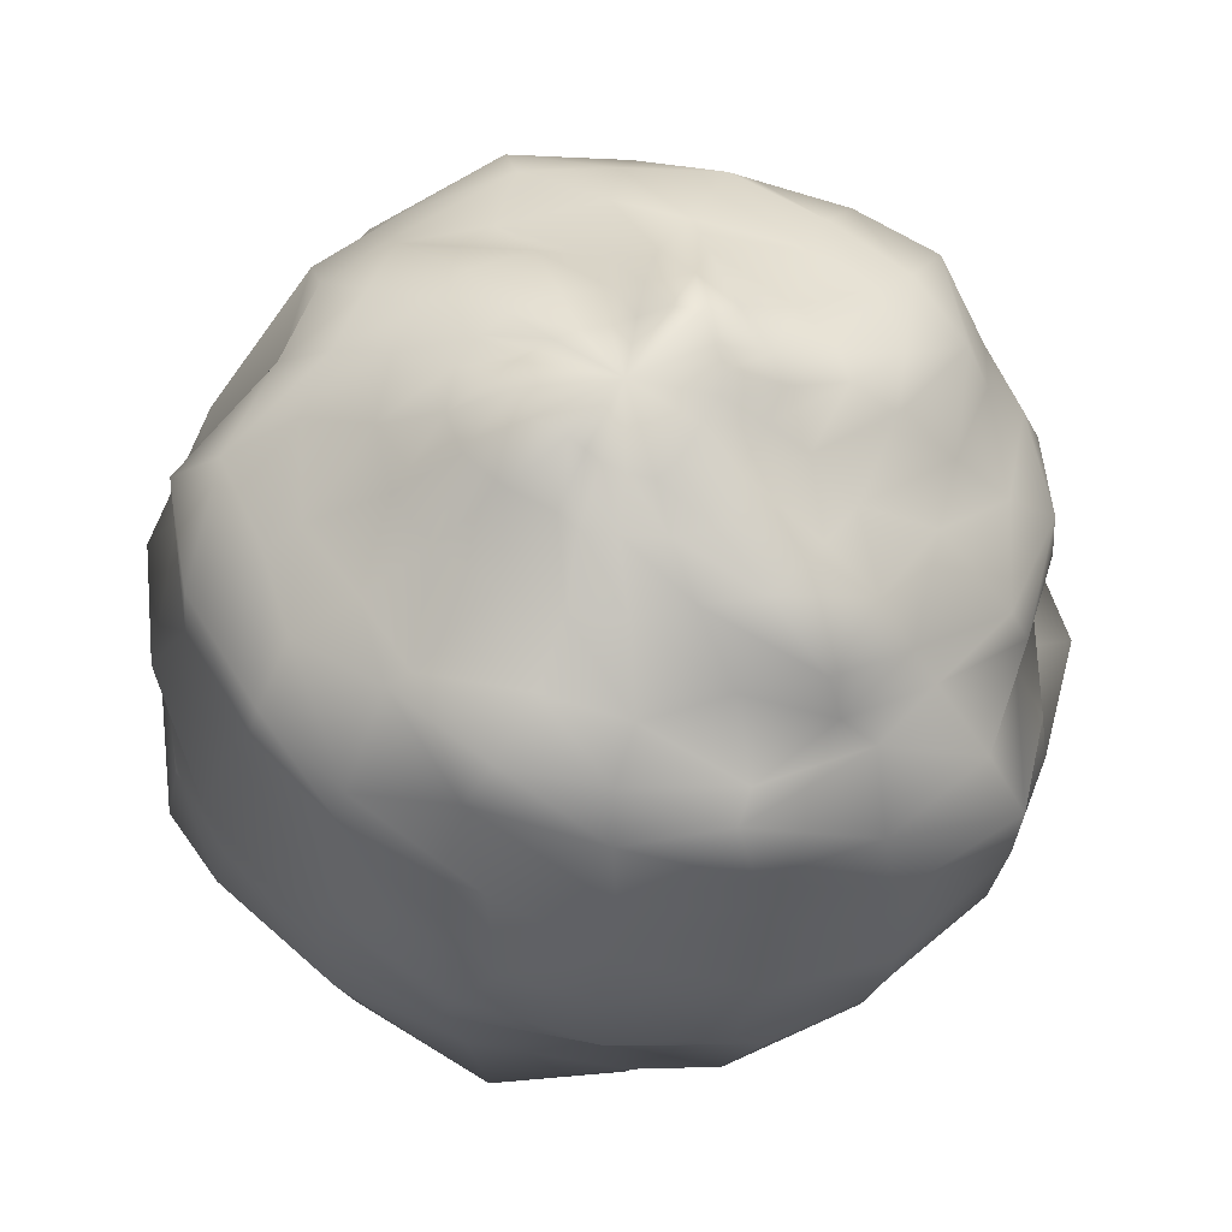
<metadata>
{"format":"obj","ext":"obj","renderer":"f3d","projection":"perspective","resolution":1024,"background":"white","views":[{"elev":63.5,"azim":-124.7,"up":"+Y"}]}
</metadata>
<code>
o sphere
v 0.0989 -0.494 -0.02438
v 0.08752 -0.4863 -0.04838
v 0.154 -0.4709 -0.03596
v 0.1281 -0.4639 -0.0779
v 0.05964 -0.4811 -0.075
v 0.09529 -0.4657 -0.1181
v 0.007252 -0.4847 -0.1069
v 0.06638 -0.4683 -0.1435
v 0.02096 -0.4872 -0.09993
v 0.03427 -0.4722 -0.149
v 0.001156 -0.4909 -0.09797
v -0.01494 -0.4745 -0.1456
v -0.02998 -0.4899 -0.09315
v -0.07608 -0.4752 -0.1326
v -0.06008 -0.493 -0.08217
v -0.1158 -0.477 -0.1067
v -0.07736 -0.5 -0.05703
v -0.1386 -0.4889 -0.05109
v -0.09013 -0.4922 -0.01822
v -0.1583 -0.4806 -0.004846
v -0.08766 -0.4834 0.00971
v -0.144 -0.4703 0.02851
v -0.06998 -0.4883 0.03552
v -0.1153 -0.4758 0.07366
v -0.04521 -0.5003 0.06258
v -0.08733 -0.482 0.1148
v -0.03054 -0.4988 0.08357
v -0.05567 -0.4879 0.1506
v -0.006593 -0.4948 0.08996
v -0.003016 -0.4759 0.1488
v 0.0256 -0.4915 0.0787
v 0.04114 -0.4744 0.1442
v 0.05306 -0.4841 0.06979
v 0.08886 -0.4666 0.1294
v 0.07395 -0.4816 0.05384
v 0.1123 -0.4631 0.09544
v 0.08354 -0.4853 0.02997
v 0.1251 -0.4716 0.04957
v 0.09237 -0.4914 0.001931
v 0.1462 -0.4746 0.007232
v 0.24 -0.4174 -0.04792
v 0.1921 -0.4382 -0.1152
v 0.156 -0.4471 -0.1823
v 0.1091 -0.4382 -0.2078
v 0.04279 -0.4479 -0.2098
v -0.04678 -0.4451 -0.1998
v -0.1365 -0.4352 -0.1813
v -0.1733 -0.4405 -0.1301
v -0.1925 -0.4396 -0.0659
v -0.1973 -0.4378 -0.003766
v -0.188 -0.4378 0.05252
v -0.1664 -0.4462 0.1166
v -0.1207 -0.4482 0.1586
v -0.05175 -0.4472 0.2019
v -0.002774 -0.4325 0.2228
v 0.0613 -0.4627 0.2451
v 0.1155 -0.4367 0.1901
v 0.1474 -0.4347 0.1423
v 0.1836 -0.4427 0.07916
v 0.2127 -0.4397 0.01213
v 0.2833 -0.4104 -0.08894
v 0.2613 -0.4054 -0.1506
v 0.221 -0.3961 -0.2391
v 0.1363 -0.3991 -0.2976
v 0.04116 -0.4211 -0.2798
v -0.1124 -0.3915 -0.2769
v -0.1738 -0.3899 -0.2349
v -0.2088 -0.3888 -0.17
v -0.238 -0.395 -0.08383
v -0.2509 -0.3885 -0.005364
v -0.2471 -0.3926 0.07082
v -0.2131 -0.3955 0.1407
v -0.1494 -0.3982 0.2144
v -0.08736 -0.4033 0.2681
v -0.0201 -0.4005 0.3051
v 0.07641 -0.3735 0.2815
v 0.1355 -0.4002 0.2405
v 0.1989 -0.4021 0.191
v 0.2452 -0.4081 0.103
v 0.2912 -0.3887 0.00679
v 0.3349 -0.3769 -0.1094
v 0.3033 -0.3611 -0.1838
v 0.26 -0.3366 -0.2688
v 0.1301 -0.3501 -0.3322
v -0.01671 -0.3678 -0.361
v -0.1533 -0.3647 -0.3328
v -0.1951 -0.3451 -0.2828
v -0.2474 -0.3663 -0.1955
v -0.3103 -0.3599 -0.1006
v -0.3244 -0.3335 -0.004241
v -0.3261 -0.3513 0.09355
v -0.2585 -0.3107 0.1906
v -0.1961 -0.3355 0.2832
v -0.1254 -0.3546 0.3206
v -0.008304 -0.3418 0.3434
v 0.1019 -0.3715 0.3321
v 0.1869 -0.3777 0.2783
v 0.2544 -0.3688 0.2092
v 0.3099 -0.3691 0.1245
v 0.3469 -0.3553 -0.04315
v 0.3658 -0.3176 -0.1065
v 0.3364 -0.307 -0.2096
v 0.2422 -0.2984 -0.3141
v 0.1458 -0.2826 -0.3869
v -0.01169 -0.2912 -0.3976
v -0.1239 -0.2736 -0.3771
v -0.2219 -0.3029 -0.2977
v -0.3069 -0.303 -0.2193
v -0.3753 -0.2896 -0.1316
v -0.4021 -0.3031 -0.02327
v -0.3393 -0.2999 0.1053
v -0.2792 -0.2727 0.2395
v -0.2396 -0.2856 0.314
v -0.1437 -0.3086 0.3415
v -0.005109 -0.3194 0.3945
v 0.1283 -0.3336 0.3619
v 0.2362 -0.3023 0.314
v 0.3075 -0.3021 0.2295
v 0.3474 -0.3063 0.1193
v 0.388 -0.3074 -0.01051
v 0.4074 -0.2286 -0.135
v 0.352 -0.2381 -0.2656
v 0.2625 -0.2258 -0.3575
v 0.1412 -0.2227 -0.4085
v 0.01514 -0.221 -0.3955
v -0.1285 -0.2299 -0.3876
v -0.2553 -0.2405 -0.3284
v -0.3624 -0.2302 -0.2391
v -0.3913 -0.216 -0.1347
v -0.4272 -0.2388 -0.01586
v -0.3652 -0.248 0.1341
v -0.3545 -0.2108 0.2529
v -0.2552 -0.2098 0.316
v -0.166 -0.2349 0.388
v -0.005038 -0.2341 0.4277
v 0.1358 -0.2319 0.4153
v 0.2578 -0.214 0.3588
v 0.3525 -0.2186 0.2487
v 0.4042 -0.2297 0.1308
v 0.4008 -0.2412 -0.001514
v 0.4457 -0.1462 -0.1657
v 0.3914 -0.1423 -0.2822
v 0.274 -0.1419 -0.3813
v 0.1354 -0.1545 -0.439
v -0.03512 -0.1563 -0.461
v -0.1415 -0.197 -0.4396
v -0.2961 -0.2076 -0.3712
v -0.374 -0.1866 -0.2431
v -0.4335 -0.1679 -0.1633
v -0.467 -0.1435 -0.005921
v -0.4038 -0.1406 0.1537
v -0.3704 -0.1524 0.275
v -0.2758 -0.1512 0.3717
v -0.149 -0.1507 0.4355
v -0.001442 -0.1573 0.4597
v 0.1086 -0.1666 0.4675
v 0.2696 -0.1261 0.406
v 0.38 -0.1532 0.2791
v 0.4376 -0.155 0.1427
v 0.4579 -0.1632 -0.02322
v 0.4761 -0.07327 -0.1464
v 0.3858 -0.0504 -0.2893
v 0.2532 -0.04395 -0.4115
v 0.1185 -0.09049 -0.5042
v 0.02346 -0.09503 -0.5027
v -0.1426 -0.1001 -0.4625
v -0.2827 -0.08034 -0.3851
v -0.3784 -0.05838 -0.2659
v -0.4637 -0.06694 -0.1363
v -0.4826 -0.06867 -0.007076
v -0.4312 -0.07993 0.1798
v -0.3858 -0.07947 0.2876
v -0.2844 -0.05428 0.4103
v -0.1548 -0.07035 0.4534
v -0.02791 -0.078 0.4859
v 0.1183 -0.07267 0.5
v 0.2728 -0.06834 0.4273
v 0.3781 -0.07425 0.3119
v 0.4423 -0.1058 0.1458
v 0.4934 -0.1166 0.00499
v 0.4196 0.007413 -0.1719
v 0.399 0.003573 -0.3003
v 0.272 0.006476 -0.4116
v 0.1236 -0.01513 -0.4817
v 0.01207 -0.0118 -0.4887
v -0.139 -0.002276 -0.4624
v -0.2737 0.0157 -0.4047
v -0.3901 0.006086 -0.2871
v -0.4534 -0.02027 -0.1661
v -0.4943 -0.004787 -0.002878
v -0.4772 -0.01751 0.139
v -0.393 -0.001475 0.2803
v -0.277 -0.007304 0.3486
v -0.1541 -0.002042 0.4488
v -0.01306 -0.00185 0.4959
v 0.1209 -0.001141 0.477
v 0.275 -0.02567 0.4353
v 0.4094 0.008656 0.3258
v 0.4528 0.005121 0.157
v 0.4735 -0.005718 -0.009641
v 0.4201 0.07613 -0.1596
v 0.3589 0.08581 -0.3055
v 0.282 0.06408 -0.3991
v 0.1624 0.04403 -0.45
v 0.04077 0.06034 -0.4885
v -0.1359 0.07897 -0.4548
v -0.2934 0.09021 -0.3942
v -0.3709 0.08179 -0.2818
v -0.4518 0.0976 -0.1476
v -0.4992 0.0646 -0.007247
v -0.4766 0.07452 0.1588
v -0.3796 0.08692 0.2738
v -0.2623 0.06115 0.3557
v -0.1359 0.08911 0.4512
v -0.01358 0.04932 0.4844
v 0.1095 0.07296 0.4881
v 0.2877 0.08796 0.3771
v 0.4099 0.07269 0.3053
v 0.4436 0.09213 0.1564
v 0.4448 0.08073 -0.02627
v 0.4351 0.144 -0.1483
v 0.3829 0.1035 -0.287
v 0.3036 0.118 -0.389
v 0.1788 0.1216 -0.458
v 0.02694 0.1859 -0.445
v -0.1547 0.17 -0.4343
v -0.3104 0.137 -0.3518
v -0.3685 0.1711 -0.262
v -0.4141 0.1626 -0.1072
v -0.4683 0.1558 0.008923
v -0.4792 0.1764 0.1592
v -0.342 0.1541 0.2583
v -0.2594 0.1527 0.371
v -0.1409 0.1542 0.4443
v -0.01956 0.1454 0.4662
v 0.09701 0.1279 0.4638
v 0.2469 0.1387 0.382
v 0.3587 0.1635 0.2751
v 0.4292 0.1643 0.1083
v 0.4835 0.1396 -0.005084
v 0.4346 0.1837 -0.1144
v 0.3681 0.1887 -0.2617
v 0.2605 0.2171 -0.3633
v 0.1401 0.2285 -0.4254
v -0.006577 0.253 -0.44
v -0.1538 0.2279 -0.4112
v -0.258 0.2119 -0.3328
v -0.3456 0.2323 -0.2392
v -0.4059 0.2471 -0.1189
v -0.4404 0.2401 0.01023
v -0.4278 0.236 0.1472
v -0.3451 0.2266 0.2608
v -0.2513 0.2265 0.3688
v -0.1332 0.2212 0.421
v -0.03802 0.1992 0.4469
v 0.1336 0.2168 0.4143
v 0.2441 0.2289 0.3484
v 0.3313 0.2412 0.2405
v 0.414 0.2274 0.1337
v 0.4557 0.1966 -0.007255
v 0.3949 0.2898 -0.1103
v 0.292 0.3049 -0.2175
v 0.2583 0.3022 -0.3611
v 0.1539 0.2737 -0.4114
v -0.002735 0.2899 -0.4222
v -0.1282 0.299 -0.4009
v -0.2116 0.324 -0.3212
v -0.3191 0.3002 -0.2243
v -0.3704 0.304 -0.1165
v -0.3837 0.324 0.03537
v -0.3632 0.319 0.1223
v -0.3257 0.2647 0.2496
v -0.2291 0.2789 0.3201
v -0.1141 0.2794 0.3815
v 0.02567 0.3118 0.4243
v 0.129 0.3003 0.3887
v 0.2067 0.3168 0.3193
v 0.3055 0.3069 0.2327
v 0.3759 0.3263 0.1197
v 0.3995 0.2855 0.001607
v 0.3295 0.3657 -0.1336
v 0.2771 0.3613 -0.2168
v 0.2229 0.3509 -0.3178
v 0.1204 0.3343 -0.3346
v 0.02224 0.3411 -0.3654
v -0.08412 0.3631 -0.3222
v -0.2135 0.3743 -0.2861
v -0.2865 0.3496 -0.2013
v -0.3485 0.3189 -0.08619
v -0.3515 0.3526 0.0135
v -0.3317 0.3527 0.1135
v -0.2434 0.3525 0.2123
v -0.1908 0.3539 0.2731
v -0.09695 0.3575 0.3603
v 0.000432 0.3612 0.363
v 0.1036 0.3568 0.334
v 0.1933 0.3855 0.2732
v 0.2745 0.3613 0.1944
v 0.3307 0.3606 0.1064
v 0.3541 0.3289 -0.03516
v 0.2741 0.4037 -0.1101
v 0.2323 0.4081 -0.1763
v 0.1944 0.391 -0.2387
v 0.1116 0.3553 -0.293
v 0.004251 0.3776 -0.2943
v -0.09269 0.3807 -0.2968
v -0.1839 0.3979 -0.2171
v -0.259 0.3909 -0.1568
v -0.2833 0.3781 -0.05904
v -0.3301 0.4081 0.01222
v -0.2896 0.4084 0.1011
v -0.1945 0.3963 0.1471
v -0.1451 0.4199 0.2294
v -0.08945 0.4072 0.2816
v -0.01514 0.41 0.3033
v 0.08349 0.3766 0.2835
v 0.1468 0.4251 0.194
v 0.2254 0.4019 0.1481
v 0.2889 0.3616 0.04918
v 0.3181 0.3766 -0.04715
v 0.2033 0.4427 -0.08963
v 0.1798 0.436 -0.1384
v 0.1306 0.4219 -0.1914
v 0.06228 0.4142 -0.2165
v -0.01211 0.4237 -0.2188
v -0.08439 0.4246 -0.1913
v -0.1449 0.4306 -0.1574
v -0.1817 0.4259 -0.1112
v -0.209 0.4347 -0.05348
v -0.2425 0.4414 0.005394
v -0.2305 0.4499 0.07711
v -0.1428 0.444 0.1249
v -0.1039 0.4485 0.2015
v -0.0668 0.4484 0.2136
v -0.002117 0.4409 0.2128
v 0.0992 0.4425 0.1789
v 0.1223 0.4522 0.1347
v 0.1555 0.4263 0.09863
v 0.2055 0.425 0.04444
v 0.2179 0.4376 -0.0272
v 0.1347 0.4626 -0.0651
v 0.1188 0.4634 -0.1041
v 0.08188 0.4627 -0.1396
v 0.03228 0.4703 -0.1535
v -0.02196 0.4723 -0.1409
v -0.07012 0.4686 -0.1153
v -0.09592 0.4662 -0.1086
v -0.1192 0.4624 -0.0798
v -0.1464 0.4594 -0.04043
v -0.1658 0.4624 -0.000201
v -0.1371 0.4769 0.04648
v -0.1084 0.4773 0.09759
v -0.08563 0.4819 0.1325
v -0.05647 0.4939 0.1406
v 0.002274 0.4961 0.1447
v 0.05822 0.4941 0.1329
v 0.08149 0.4861 0.09006
v 0.1046 0.4653 0.06872
v 0.1284 0.4648 0.02474
v 0.1367 0.4682 -0.03014
v 0.08239 0.4787 -0.03586
v 0.07624 0.4919 -0.06263
v 0.04873 0.5 -0.08529
v 0.009518 0.5064 -0.08999
v -0.02587 0.5033 -0.07111
v -0.04244 0.495 -0.06374
v -0.05722 0.4865 -0.05683
v -0.077 0.4796 -0.04177
v -0.09816 0.4789 -0.02312
v -0.09661 0.4852 0.00282
v -0.08256 0.4951 0.03977
v -0.06824 0.5 0.07061
v -0.05185 0.5077 0.08915
v -0.02668 0.513 0.09533
v 0.004669 0.5271 0.1031
v 0.03165 0.5139 0.08401
v 0.04802 0.4974 0.05749
v 0.06053 0.4854 0.03373
v 0.07325 0.4869 0.006536
v 0.08037 0.4825 -0.01691
v 0.007525 -0.4952 -0.0132
v -0.00504 0.5063 0.006678
f 1 2 3
f 3 2 4
f 2 5 4
f 4 5 6
f 5 7 6
f 6 7 8
f 7 9 8
f 8 9 10
f 9 11 10
f 10 11 12
f 11 13 12
f 12 13 14
f 13 15 14
f 14 15 16
f 15 17 16
f 16 17 18
f 17 19 18
f 18 19 20
f 19 21 20
f 20 21 22
f 21 23 22
f 22 23 24
f 23 25 24
f 24 25 26
f 25 27 26
f 26 27 28
f 27 29 28
f 28 29 30
f 29 31 30
f 30 31 32
f 31 33 32
f 32 33 34
f 33 35 34
f 34 35 36
f 35 37 36
f 36 37 38
f 37 39 38
f 38 39 40
f 39 1 40
f 40 1 3
f 3 4 41
f 41 4 42
f 4 6 42
f 42 6 43
f 6 8 43
f 43 8 44
f 8 10 44
f 44 10 45
f 10 12 45
f 45 12 46
f 12 14 46
f 46 14 47
f 14 16 47
f 47 16 48
f 16 18 48
f 48 18 49
f 18 20 49
f 49 20 50
f 20 22 50
f 50 22 51
f 22 24 51
f 51 24 52
f 24 26 52
f 52 26 53
f 26 28 53
f 53 28 54
f 28 30 54
f 54 30 55
f 30 32 55
f 55 32 56
f 32 34 56
f 56 34 57
f 34 36 57
f 57 36 58
f 36 38 58
f 58 38 59
f 38 40 59
f 59 40 60
f 40 3 60
f 60 3 41
f 41 42 61
f 61 42 62
f 42 43 62
f 62 43 63
f 43 44 63
f 63 44 64
f 44 45 64
f 64 45 65
f 45 46 65
f 65 46 66
f 46 47 66
f 66 47 67
f 47 48 67
f 67 48 68
f 48 49 68
f 68 49 69
f 49 50 69
f 69 50 70
f 50 51 70
f 70 51 71
f 51 52 71
f 71 52 72
f 52 53 72
f 72 53 73
f 53 54 73
f 73 54 74
f 54 55 74
f 74 55 75
f 55 56 75
f 75 56 76
f 56 57 76
f 76 57 77
f 57 58 77
f 77 58 78
f 58 59 78
f 78 59 79
f 59 60 79
f 79 60 80
f 60 41 80
f 80 41 61
f 61 62 81
f 81 62 82
f 62 63 82
f 82 63 83
f 63 64 83
f 83 64 84
f 64 65 84
f 84 65 85
f 65 66 85
f 85 66 86
f 66 67 86
f 86 67 87
f 67 68 87
f 87 68 88
f 68 69 88
f 88 69 89
f 69 70 89
f 89 70 90
f 70 71 90
f 90 71 91
f 71 72 91
f 91 72 92
f 72 73 92
f 92 73 93
f 73 74 93
f 93 74 94
f 74 75 94
f 94 75 95
f 75 76 95
f 95 76 96
f 76 77 96
f 96 77 97
f 77 78 97
f 97 78 98
f 78 79 98
f 98 79 99
f 79 80 99
f 99 80 100
f 80 61 100
f 100 61 81
f 81 82 101
f 101 82 102
f 82 83 102
f 102 83 103
f 83 84 103
f 103 84 104
f 84 85 104
f 104 85 105
f 85 86 105
f 105 86 106
f 86 87 106
f 106 87 107
f 87 88 107
f 107 88 108
f 88 89 108
f 108 89 109
f 89 90 109
f 109 90 110
f 90 91 110
f 110 91 111
f 91 92 111
f 111 92 112
f 92 93 112
f 112 93 113
f 93 94 113
f 113 94 114
f 94 95 114
f 114 95 115
f 95 96 115
f 115 96 116
f 96 97 116
f 116 97 117
f 97 98 117
f 117 98 118
f 98 99 118
f 118 99 119
f 99 100 119
f 119 100 120
f 100 81 120
f 120 81 101
f 101 102 121
f 121 102 122
f 102 103 122
f 122 103 123
f 103 104 123
f 123 104 124
f 104 105 124
f 124 105 125
f 105 106 125
f 125 106 126
f 106 107 126
f 126 107 127
f 107 108 127
f 127 108 128
f 108 109 128
f 128 109 129
f 109 110 129
f 129 110 130
f 110 111 130
f 130 111 131
f 111 112 131
f 131 112 132
f 112 113 132
f 132 113 133
f 113 114 133
f 133 114 134
f 114 115 134
f 134 115 135
f 115 116 135
f 135 116 136
f 116 117 136
f 136 117 137
f 117 118 137
f 137 118 138
f 118 119 138
f 138 119 139
f 119 120 139
f 139 120 140
f 120 101 140
f 140 101 121
f 121 122 141
f 141 122 142
f 122 123 142
f 142 123 143
f 123 124 143
f 143 124 144
f 124 125 144
f 144 125 145
f 125 126 145
f 145 126 146
f 126 127 146
f 146 127 147
f 127 128 147
f 147 128 148
f 128 129 148
f 148 129 149
f 129 130 149
f 149 130 150
f 130 131 150
f 150 131 151
f 131 132 151
f 151 132 152
f 132 133 152
f 152 133 153
f 133 134 153
f 153 134 154
f 134 135 154
f 154 135 155
f 135 136 155
f 155 136 156
f 136 137 156
f 156 137 157
f 137 138 157
f 157 138 158
f 138 139 158
f 158 139 159
f 139 140 159
f 159 140 160
f 140 121 160
f 160 121 141
f 141 142 161
f 161 142 162
f 142 143 162
f 162 143 163
f 143 144 163
f 163 144 164
f 144 145 164
f 164 145 165
f 145 146 165
f 165 146 166
f 146 147 166
f 166 147 167
f 147 148 167
f 167 148 168
f 148 149 168
f 168 149 169
f 149 150 169
f 169 150 170
f 150 151 170
f 170 151 171
f 151 152 171
f 171 152 172
f 152 153 172
f 172 153 173
f 153 154 173
f 173 154 174
f 154 155 174
f 174 155 175
f 155 156 175
f 175 156 176
f 156 157 176
f 176 157 177
f 157 158 177
f 177 158 178
f 158 159 178
f 178 159 179
f 159 160 179
f 179 160 180
f 160 141 180
f 180 141 161
f 161 162 181
f 181 162 182
f 162 163 182
f 182 163 183
f 163 164 183
f 183 164 184
f 164 165 184
f 184 165 185
f 165 166 185
f 185 166 186
f 166 167 186
f 186 167 187
f 167 168 187
f 187 168 188
f 168 169 188
f 188 169 189
f 169 170 189
f 189 170 190
f 170 171 190
f 190 171 191
f 171 172 191
f 191 172 192
f 172 173 192
f 192 173 193
f 173 174 193
f 193 174 194
f 174 175 194
f 194 175 195
f 175 176 195
f 195 176 196
f 176 177 196
f 196 177 197
f 177 178 197
f 197 178 198
f 178 179 198
f 198 179 199
f 179 180 199
f 199 180 200
f 180 161 200
f 200 161 181
f 181 182 201
f 201 182 202
f 182 183 202
f 202 183 203
f 183 184 203
f 203 184 204
f 184 185 204
f 204 185 205
f 185 186 205
f 205 186 206
f 186 187 206
f 206 187 207
f 187 188 207
f 207 188 208
f 188 189 208
f 208 189 209
f 189 190 209
f 209 190 210
f 190 191 210
f 210 191 211
f 191 192 211
f 211 192 212
f 192 193 212
f 212 193 213
f 193 194 213
f 213 194 214
f 194 195 214
f 214 195 215
f 195 196 215
f 215 196 216
f 196 197 216
f 216 197 217
f 197 198 217
f 217 198 218
f 198 199 218
f 218 199 219
f 199 200 219
f 219 200 220
f 200 181 220
f 220 181 201
f 201 202 221
f 221 202 222
f 202 203 222
f 222 203 223
f 203 204 223
f 223 204 224
f 204 205 224
f 224 205 225
f 205 206 225
f 225 206 226
f 206 207 226
f 226 207 227
f 207 208 227
f 227 208 228
f 208 209 228
f 228 209 229
f 209 210 229
f 229 210 230
f 210 211 230
f 230 211 231
f 211 212 231
f 231 212 232
f 212 213 232
f 232 213 233
f 213 214 233
f 233 214 234
f 214 215 234
f 234 215 235
f 215 216 235
f 235 216 236
f 216 217 236
f 236 217 237
f 217 218 237
f 237 218 238
f 218 219 238
f 238 219 239
f 219 220 239
f 239 220 240
f 220 201 240
f 240 201 221
f 221 222 241
f 241 222 242
f 222 223 242
f 242 223 243
f 223 224 243
f 243 224 244
f 224 225 244
f 244 225 245
f 225 226 245
f 245 226 246
f 226 227 246
f 246 227 247
f 227 228 247
f 247 228 248
f 228 229 248
f 248 229 249
f 229 230 249
f 249 230 250
f 230 231 250
f 250 231 251
f 231 232 251
f 251 232 252
f 232 233 252
f 252 233 253
f 233 234 253
f 253 234 254
f 234 235 254
f 254 235 255
f 235 236 255
f 255 236 256
f 236 237 256
f 256 237 257
f 237 238 257
f 257 238 258
f 238 239 258
f 258 239 259
f 239 240 259
f 259 240 260
f 240 221 260
f 260 221 241
f 241 242 261
f 261 242 262
f 242 243 262
f 262 243 263
f 243 244 263
f 263 244 264
f 244 245 264
f 264 245 265
f 245 246 265
f 265 246 266
f 246 247 266
f 266 247 267
f 247 248 267
f 267 248 268
f 248 249 268
f 268 249 269
f 249 250 269
f 269 250 270
f 250 251 270
f 270 251 271
f 251 252 271
f 271 252 272
f 252 253 272
f 272 253 273
f 253 254 273
f 273 254 274
f 254 255 274
f 274 255 275
f 255 256 275
f 275 256 276
f 256 257 276
f 276 257 277
f 257 258 277
f 277 258 278
f 258 259 278
f 278 259 279
f 259 260 279
f 279 260 280
f 260 241 280
f 280 241 261
f 261 262 281
f 281 262 282
f 262 263 282
f 282 263 283
f 263 264 283
f 283 264 284
f 264 265 284
f 284 265 285
f 265 266 285
f 285 266 286
f 266 267 286
f 286 267 287
f 267 268 287
f 287 268 288
f 268 269 288
f 288 269 289
f 269 270 289
f 289 270 290
f 270 271 290
f 290 271 291
f 271 272 291
f 291 272 292
f 272 273 292
f 292 273 293
f 273 274 293
f 293 274 294
f 274 275 294
f 294 275 295
f 275 276 295
f 295 276 296
f 276 277 296
f 296 277 297
f 277 278 297
f 297 278 298
f 278 279 298
f 298 279 299
f 279 280 299
f 299 280 300
f 280 261 300
f 300 261 281
f 281 282 301
f 301 282 302
f 282 283 302
f 302 283 303
f 283 284 303
f 303 284 304
f 284 285 304
f 304 285 305
f 285 286 305
f 305 286 306
f 286 287 306
f 306 287 307
f 287 288 307
f 307 288 308
f 288 289 308
f 308 289 309
f 289 290 309
f 309 290 310
f 290 291 310
f 310 291 311
f 291 292 311
f 311 292 312
f 292 293 312
f 312 293 313
f 293 294 313
f 313 294 314
f 294 295 314
f 314 295 315
f 295 296 315
f 315 296 316
f 296 297 316
f 316 297 317
f 297 298 317
f 317 298 318
f 298 299 318
f 318 299 319
f 299 300 319
f 319 300 320
f 300 281 320
f 320 281 301
f 301 302 321
f 321 302 322
f 302 303 322
f 322 303 323
f 303 304 323
f 323 304 324
f 304 305 324
f 324 305 325
f 305 306 325
f 325 306 326
f 306 307 326
f 326 307 327
f 307 308 327
f 327 308 328
f 308 309 328
f 328 309 329
f 309 310 329
f 329 310 330
f 310 311 330
f 330 311 331
f 311 312 331
f 331 312 332
f 312 313 332
f 332 313 333
f 313 314 333
f 333 314 334
f 314 315 334
f 334 315 335
f 315 316 335
f 335 316 336
f 316 317 336
f 336 317 337
f 317 318 337
f 337 318 338
f 318 319 338
f 338 319 339
f 319 320 339
f 339 320 340
f 320 301 340
f 340 301 321
f 321 322 341
f 341 322 342
f 322 323 342
f 342 323 343
f 323 324 343
f 343 324 344
f 324 325 344
f 344 325 345
f 325 326 345
f 345 326 346
f 326 327 346
f 346 327 347
f 327 328 347
f 347 328 348
f 328 329 348
f 348 329 349
f 329 330 349
f 349 330 350
f 330 331 350
f 350 331 351
f 331 332 351
f 351 332 352
f 332 333 352
f 352 333 353
f 333 334 353
f 353 334 354
f 334 335 354
f 354 335 355
f 335 336 355
f 355 336 356
f 336 337 356
f 356 337 357
f 337 338 357
f 357 338 358
f 338 339 358
f 358 339 359
f 339 340 359
f 359 340 360
f 340 321 360
f 360 321 341
f 341 342 361
f 361 342 362
f 342 343 362
f 362 343 363
f 343 344 363
f 363 344 364
f 344 345 364
f 364 345 365
f 345 346 365
f 365 346 366
f 346 347 366
f 366 347 367
f 347 348 367
f 367 348 368
f 348 349 368
f 368 349 369
f 349 350 369
f 369 350 370
f 350 351 370
f 370 351 371
f 351 352 371
f 371 352 372
f 352 353 372
f 372 353 373
f 353 354 373
f 373 354 374
f 354 355 374
f 374 355 375
f 355 356 375
f 375 356 376
f 356 357 376
f 376 357 377
f 357 358 377
f 377 358 378
f 358 359 378
f 378 359 379
f 359 360 379
f 379 360 380
f 360 341 380
f 380 341 361
f 2 1 381
f 5 2 381
f 7 5 381
f 9 7 381
f 11 9 381
f 13 11 381
f 15 13 381
f 17 15 381
f 19 17 381
f 21 19 381
f 23 21 381
f 25 23 381
f 27 25 381
f 29 27 381
f 31 29 381
f 33 31 381
f 35 33 381
f 37 35 381
f 39 37 381
f 1 39 381
f 361 362 382
f 362 363 382
f 363 364 382
f 364 365 382
f 365 366 382
f 366 367 382
f 367 368 382
f 368 369 382
f 369 370 382
f 370 371 382
f 371 372 382
f 372 373 382
f 373 374 382
f 374 375 382
f 375 376 382
f 376 377 382
f 377 378 382
f 378 379 382
f 379 380 382
f 380 361 382

</code>
